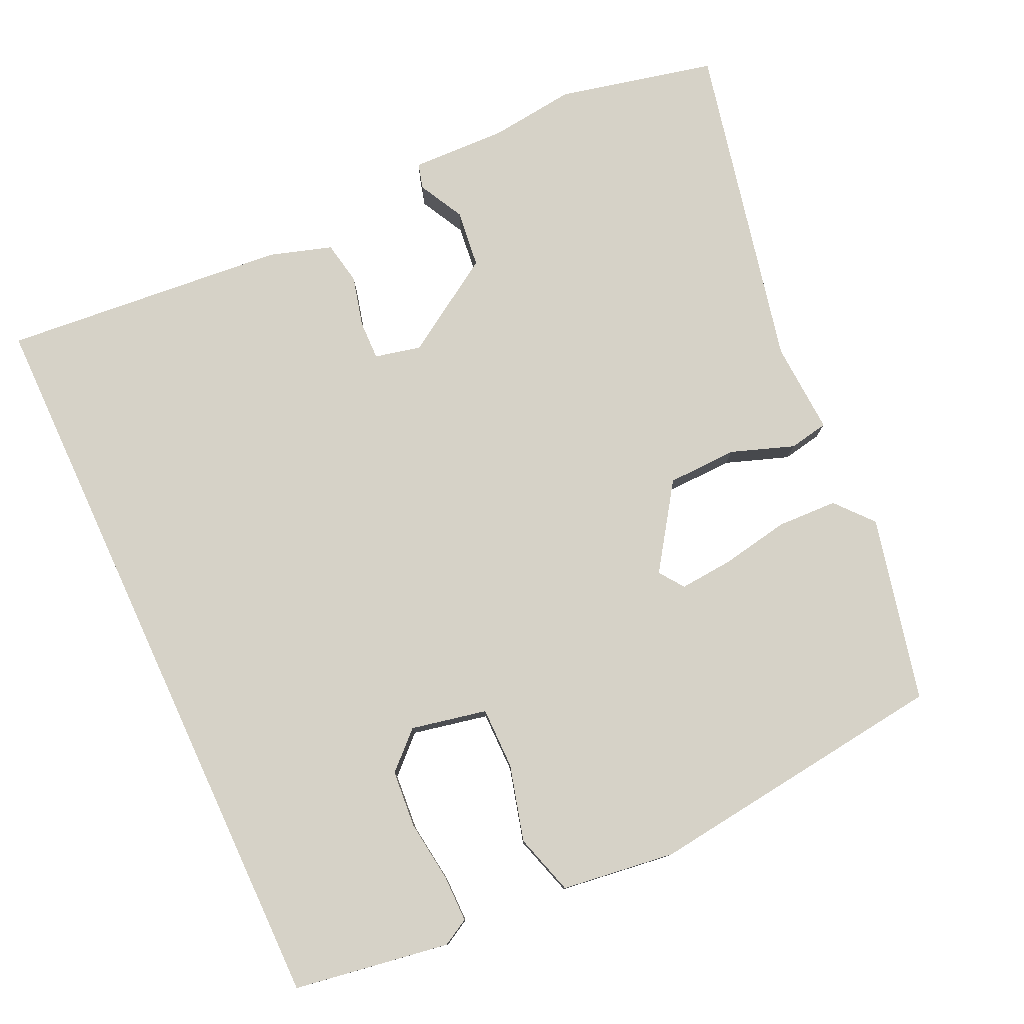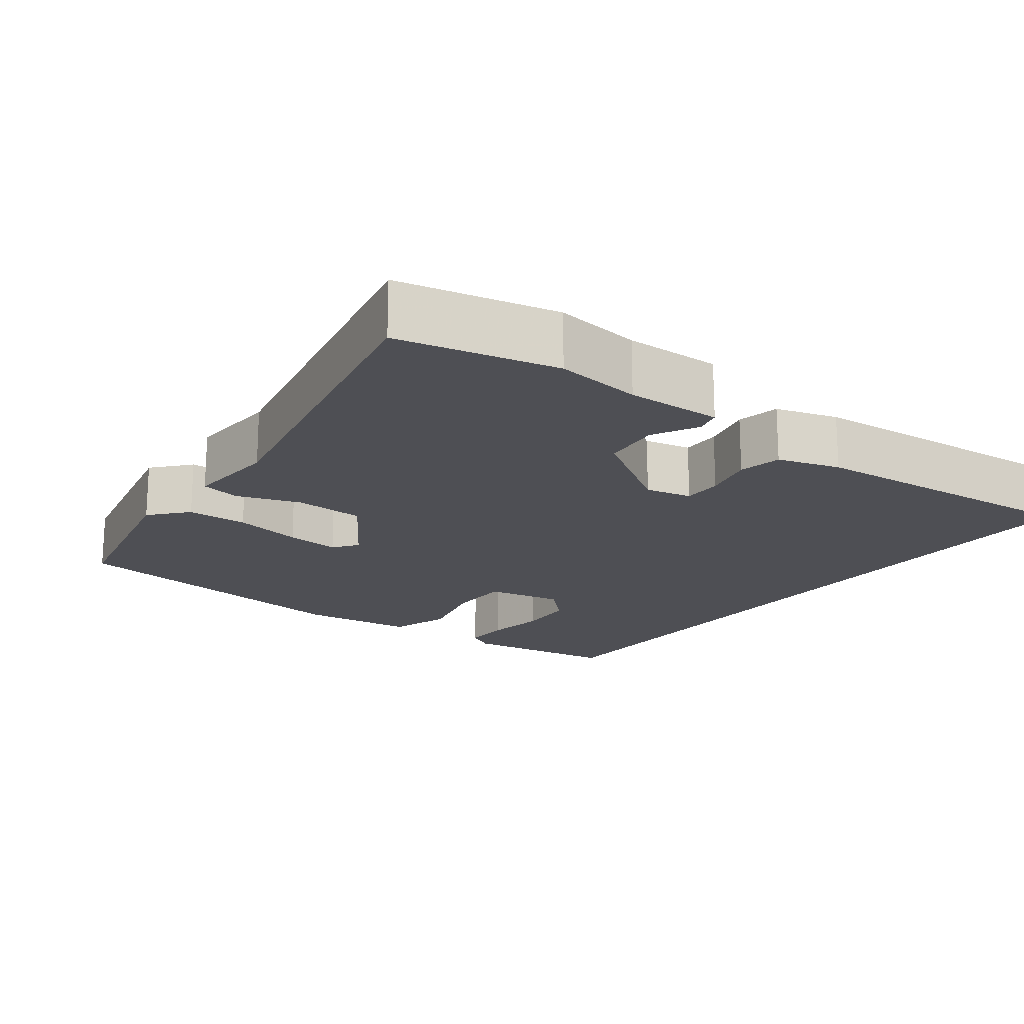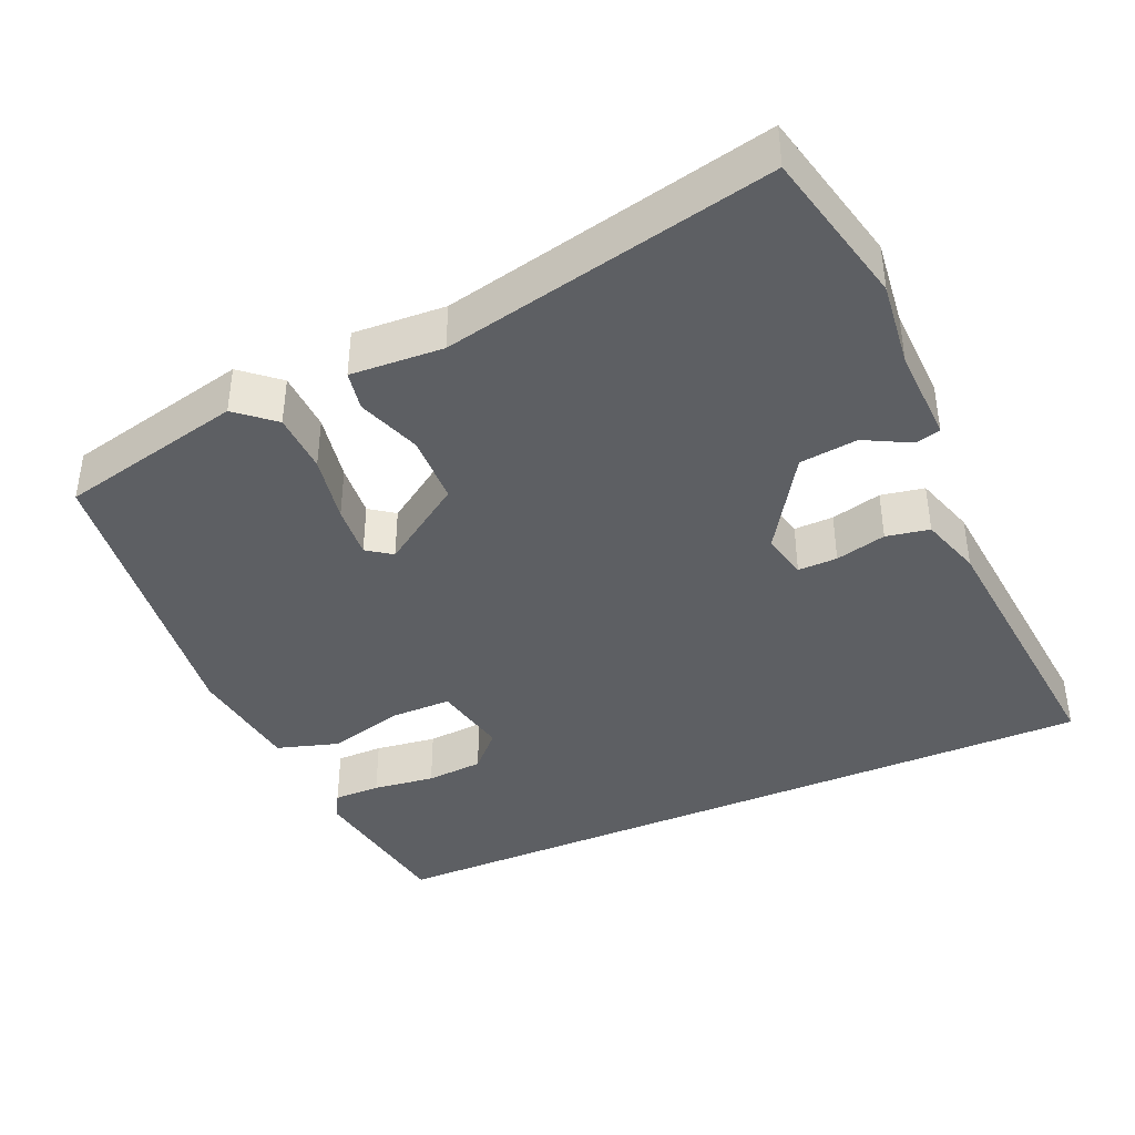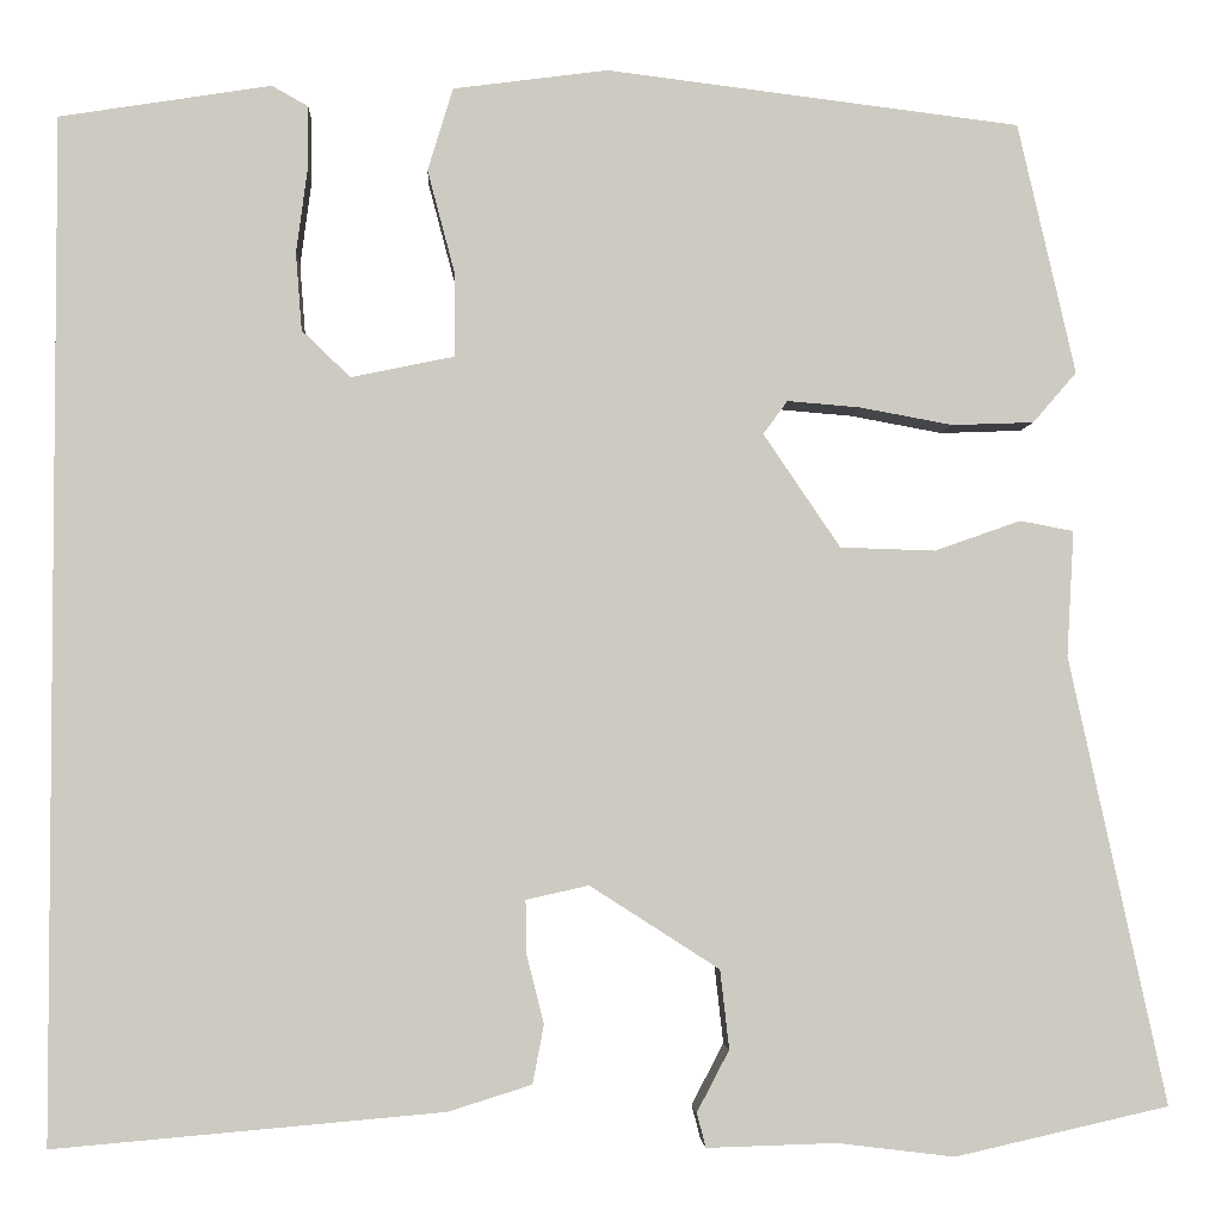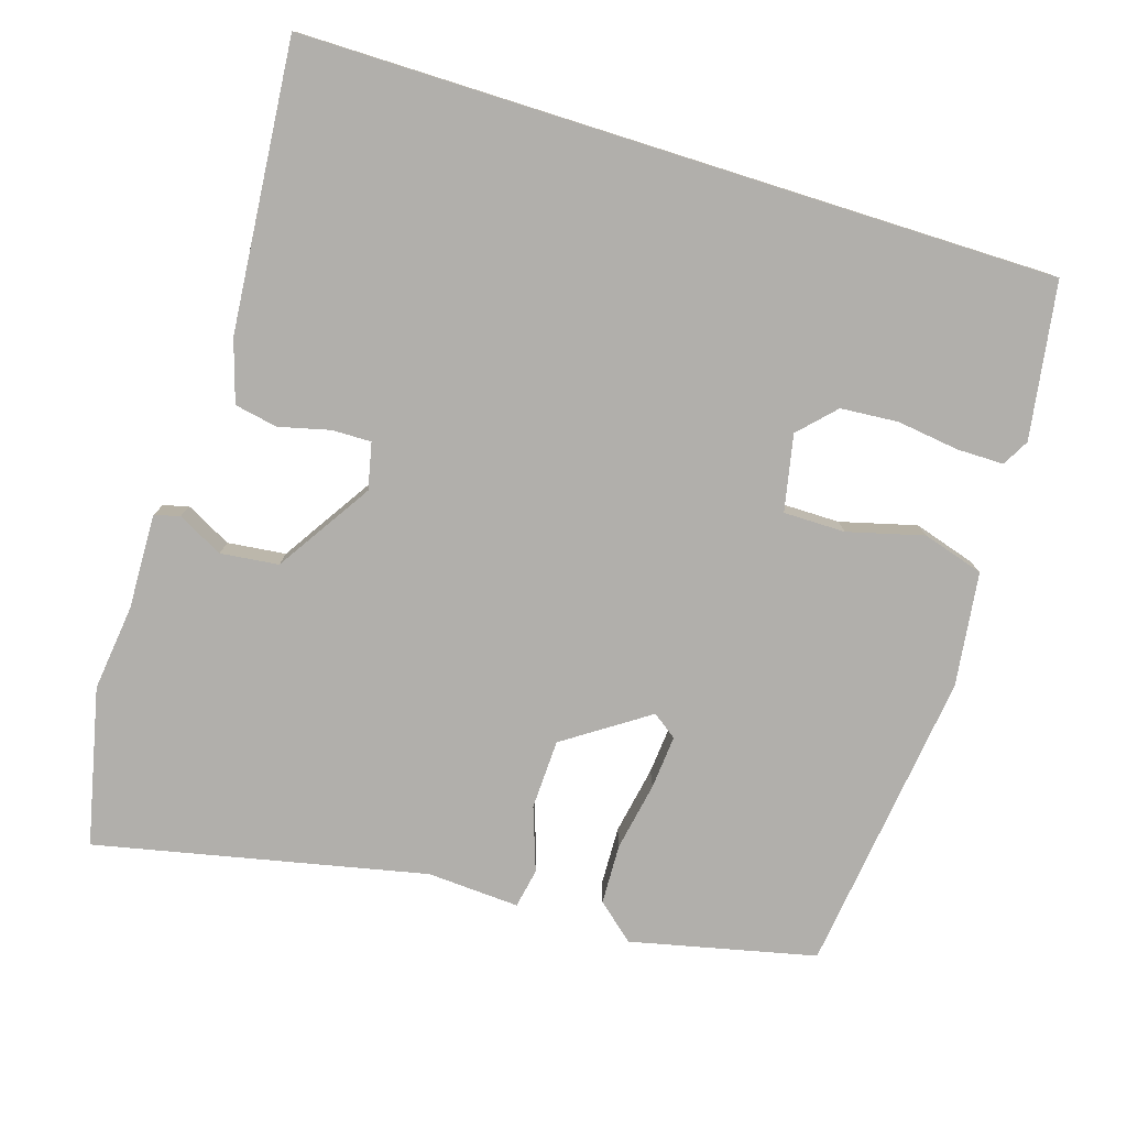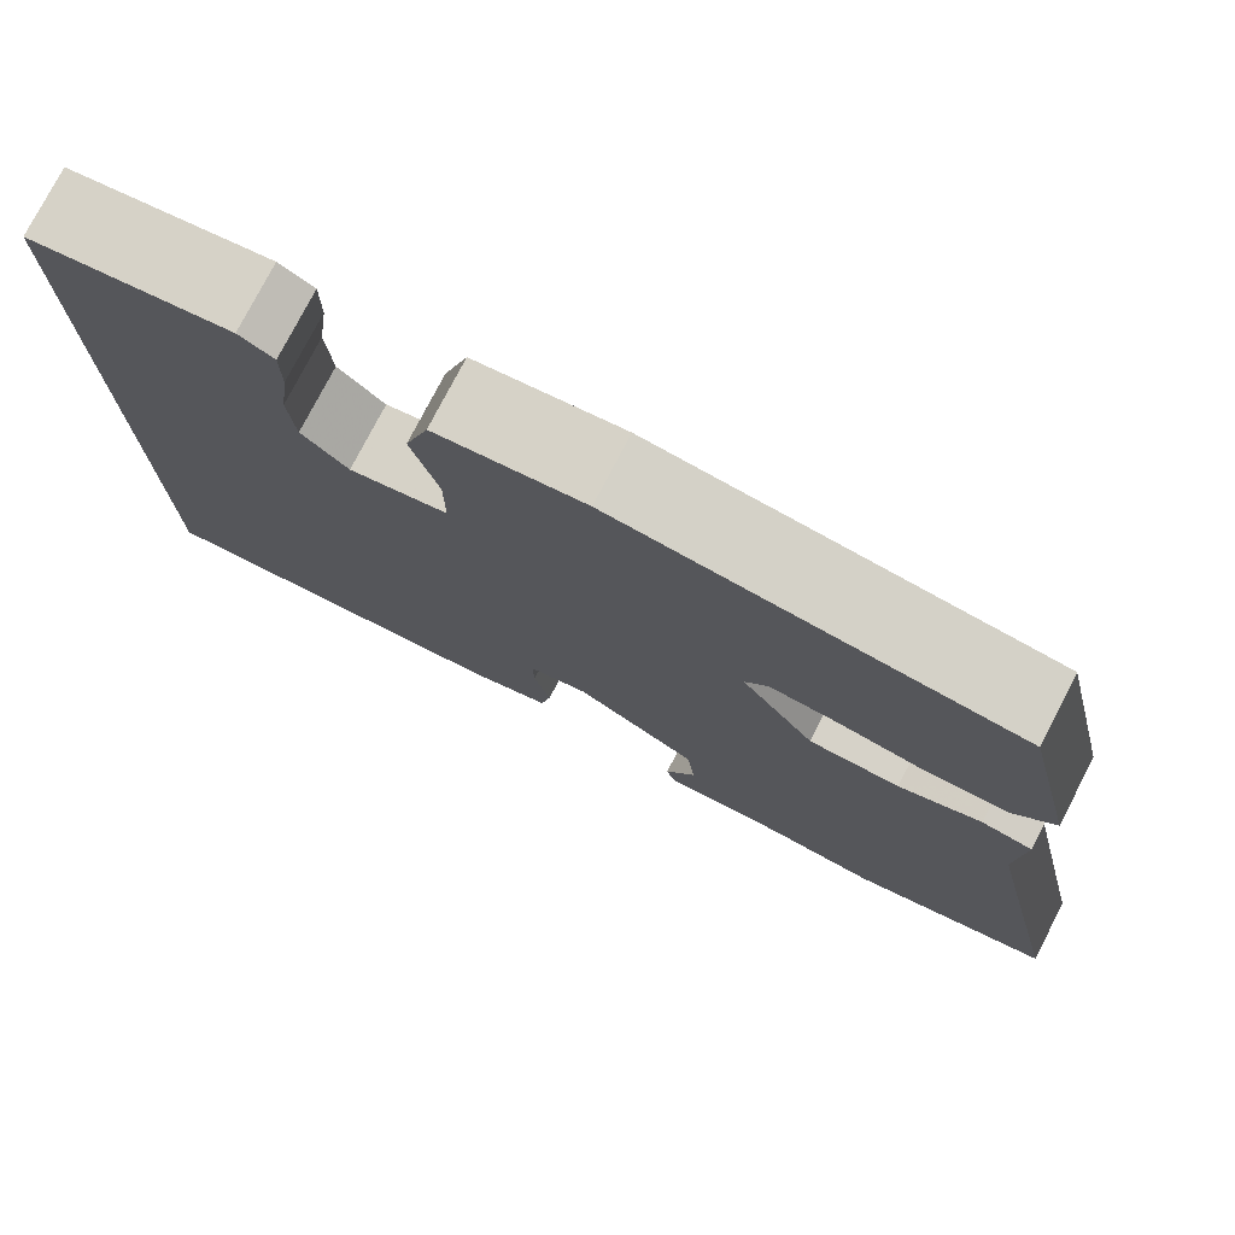
<metadata>
{"format":"obj","ext":"obj","renderer":"f3d","projection":"perspective","resolution":1024,"background":"white","views":[{"elev":78.5,"azim":-24.8,"up":"+Y"},{"elev":-18.3,"azim":142.6,"up":"+Y"},{"elev":-40.3,"azim":113.7,"up":"+Y"},{"elev":-3.2,"azim":-2.6,"up":"+Z"},{"elev":-78.2,"azim":-107.5,"up":"+Y"},{"elev":77.3,"azim":27.4,"up":"+Z"}]}
</metadata>
<code>
v 0.592 0.07 -0.479
v 0.381 0.07 -0.527
v 0.265 0.07 -0.513
v 0.137 0.07 -0.517
v 0.128 0.07 -0.483
v 0.16 0.07 -0.422
v 0.151 0.07 -0.344
v 0.023 0.07 -0.262
v -0.039 0.07 -0.276
v -0.038 0.07 -0.329
v -0.021 0.07 -0.397
v -0.032 0.07 -0.455
v -0.115 0.07 -0.481
v -0.5 0.07 -0.515
v -0.5 0.07 0.492
v -0.291 0.07 0.525
v -0.255 0.07 0.505
v -0.255 0.07 0.442
v -0.266 0.07 0.359
v -0.26 0.07 0.282
v -0.212 0.07 0.236
v -0.11 0.07 0.257
v -0.11 0.07 0.34
v -0.137 0.07 0.442
v -0.112 0.07 0.524
v 0.041 0.07 0.544
v 0.45 0.07 0.493
v 0.507 0.07 0.245
v 0.464 0.07 0.195
v 0.383 0.07 0.192
v 0.291 0.07 0.209
v 0.219 0.07 0.215
v 0.195 0.07 0.182
v 0.271 0.07 0.07
v 0.365 0.07 0.067
v 0.45 0.07 0.097
v 0.503 0.07 0.087
v 0.496 0.07 -0.037
v 0.592 0 -0.479
v 0.381 0 -0.527
v 0.265 0 -0.513
v 0.137 0 -0.517
v 0.128 0 -0.483
v 0.16 0 -0.422
v 0.151 0 -0.344
v 0.023 0 -0.262
v -0.039 0 -0.276
v -0.038 0 -0.329
v -0.021 0 -0.397
v -0.032 0 -0.455
v -0.115 0 -0.481
v -0.5 0 -0.515
v -0.5 0 0.492
v -0.291 0 0.525
v -0.255 0 0.505
v -0.255 0 0.442
v -0.266 0 0.359
v -0.26 0 0.282
v -0.212 0 0.236
v -0.11 0 0.257
v -0.11 0 0.34
v -0.137 0 0.442
v -0.112 0 0.524
v 0.041 0 0.544
v 0.45 0 0.493
v 0.507 0 0.245
v 0.464 0 0.195
v 0.383 0 0.192
v 0.291 0 0.209
v 0.219 0 0.215
v 0.195 0 0.182
v 0.271 0 0.07
v 0.365 0 0.067
v 0.45 0 0.097
v 0.503 0 0.087
v 0.496 0 -0.037
f 35 36 37 38
f 34 35 38 1
f 33 34 1 2
f 28 29 30 31
f 28 31 32
f 27 28 32
f 26 27 32
f 23 24 25 26
f 22 23 26 32
f 21 22 32 33
f 16 17 18 19
f 16 19 20
f 15 16 20
f 14 15 20 21
f 10 11 12 13
f 9 10 13 14
f 3 4 5 6
f 3 6 7
f 2 3 7
f 33 2 7
f 9 14 21 33
f 8 9 33
f 7 8 33
f 76 75 74 73
f 39 76 73 72
f 40 39 72 71
f 69 68 67 66
f 70 69 66
f 70 66 65
f 70 65 64
f 64 63 62 61
f 70 64 61 60
f 71 70 60 59
f 57 56 55 54
f 58 57 54
f 58 54 53
f 59 58 53 52
f 51 50 49 48
f 52 51 48 47
f 44 43 42 41
f 45 44 41
f 45 41 40
f 45 40 71
f 71 59 52 47
f 71 47 46
f 71 46 45
f 1 39 40 2
f 2 40 41 3
f 3 41 42 4
f 4 42 43 5
f 5 43 44 6
f 6 44 45 7
f 7 45 46 8
f 8 46 47 9
f 9 47 48 10
f 10 48 49 11
f 11 49 50 12
f 12 50 51 13
f 13 51 52 14
f 14 52 53 15
f 15 53 54 16
f 16 54 55 17
f 17 55 56 18
f 18 56 57 19
f 19 57 58 20
f 20 58 59 21
f 21 59 60 22
f 22 60 61 23
f 23 61 62 24
f 24 62 63 25
f 25 63 64 26
f 26 64 65 27
f 27 65 66 28
f 28 66 67 29
f 29 67 68 30
f 30 68 69 31
f 31 69 70 32
f 32 70 71 33
f 33 71 72 34
f 34 72 73 35
f 35 73 74 36
f 36 74 75 37
f 37 75 76 38
f 38 76 39 1

</code>
